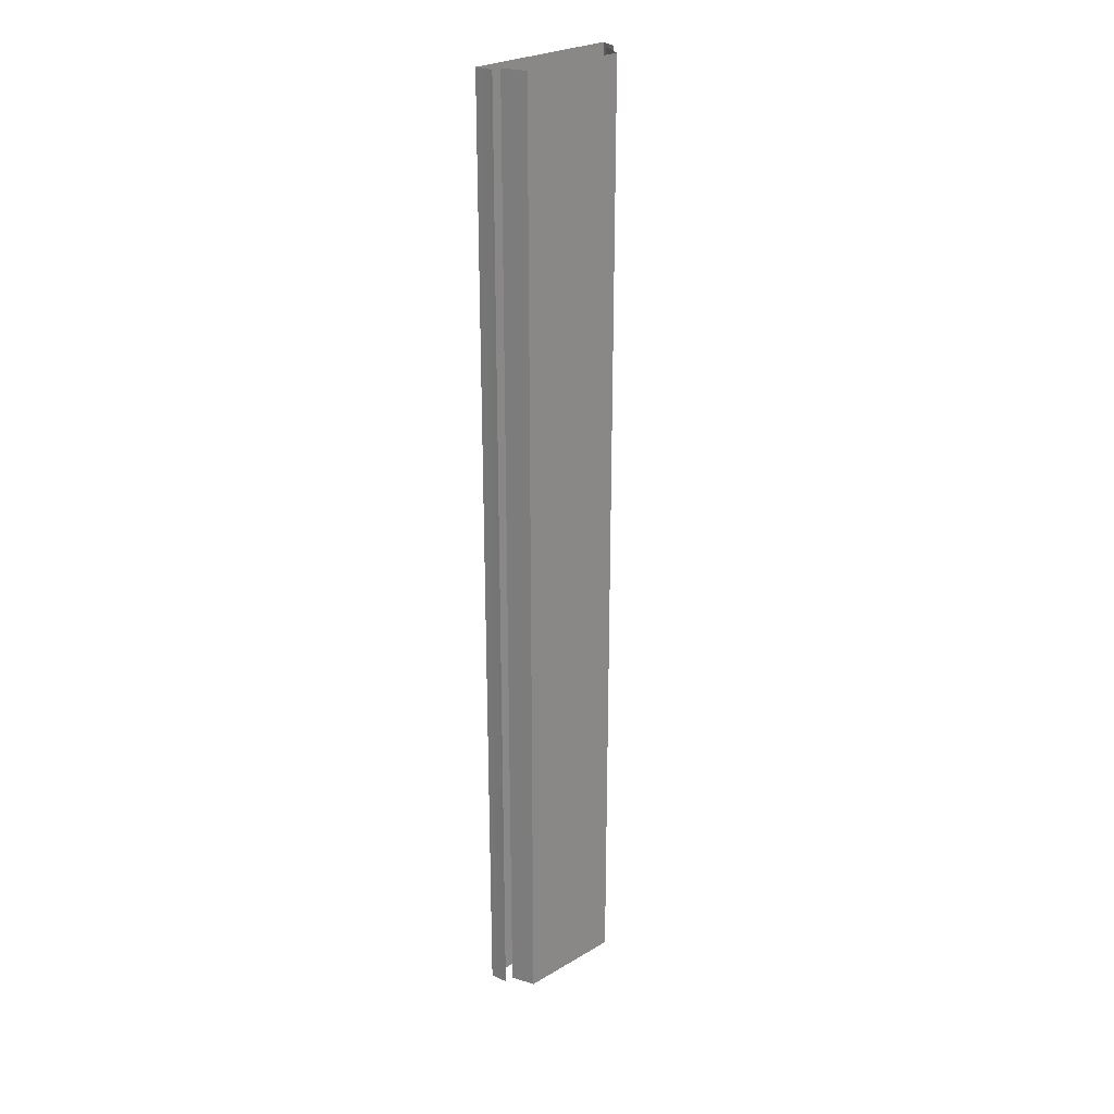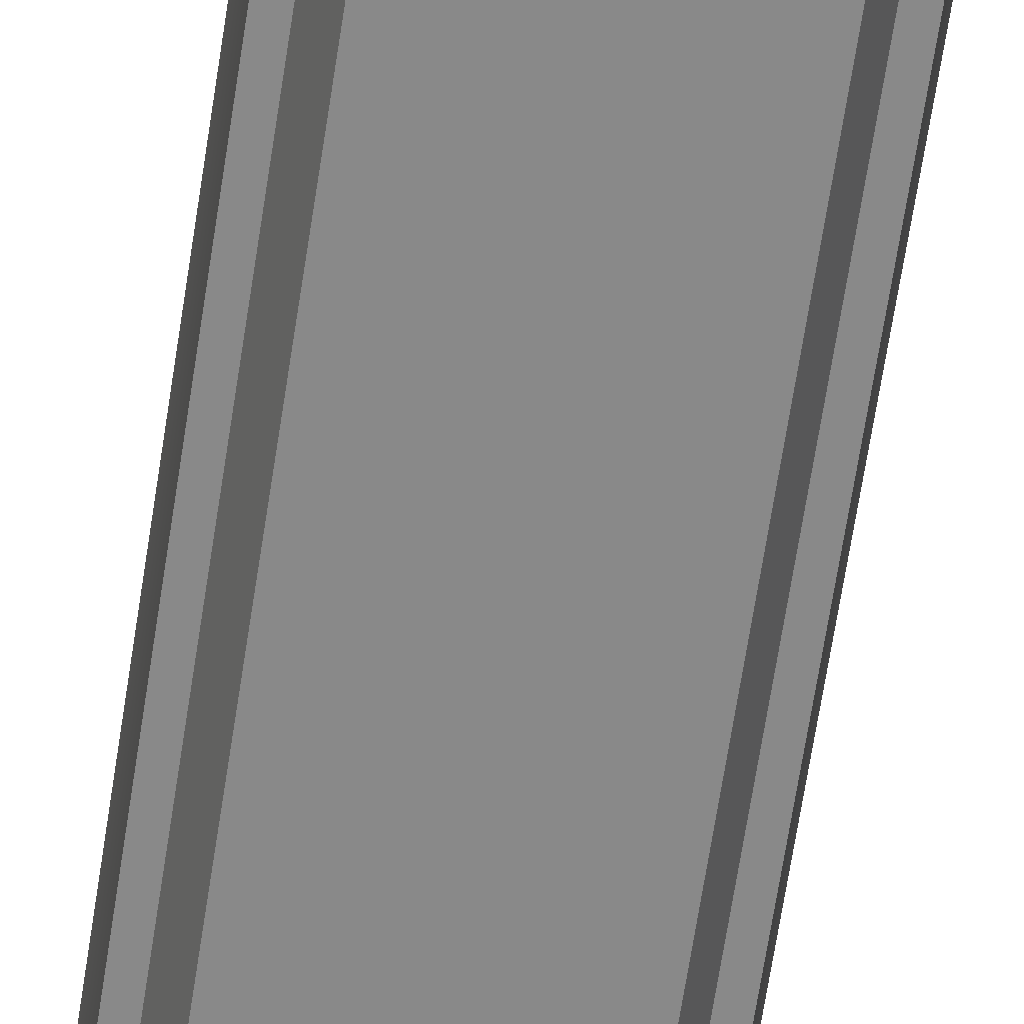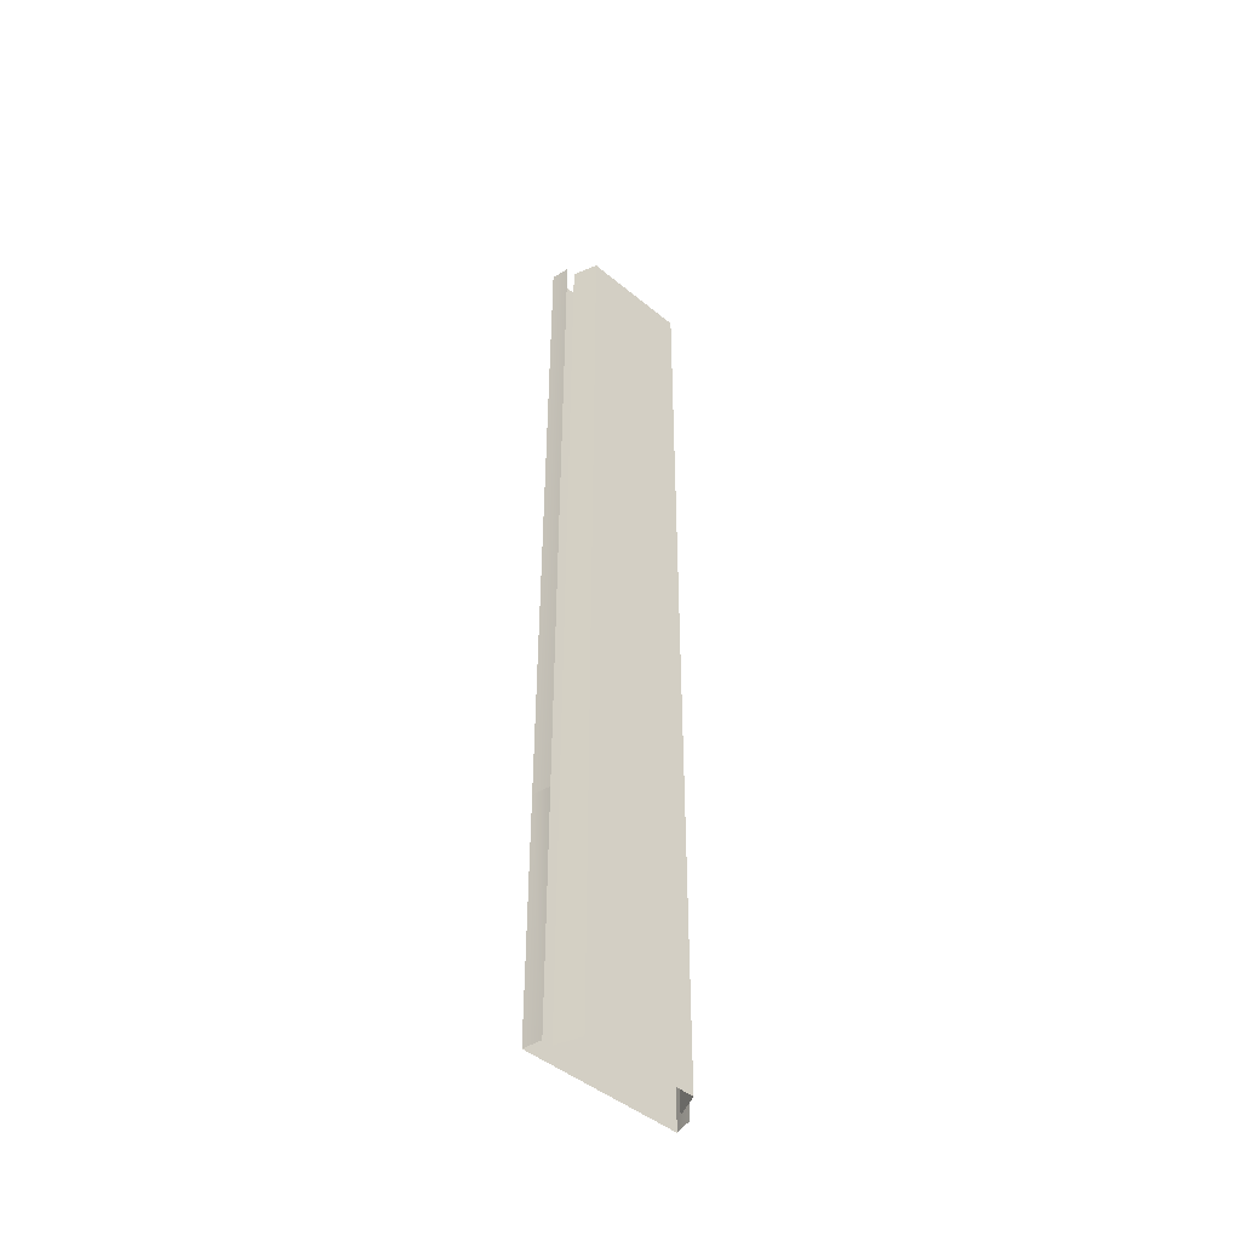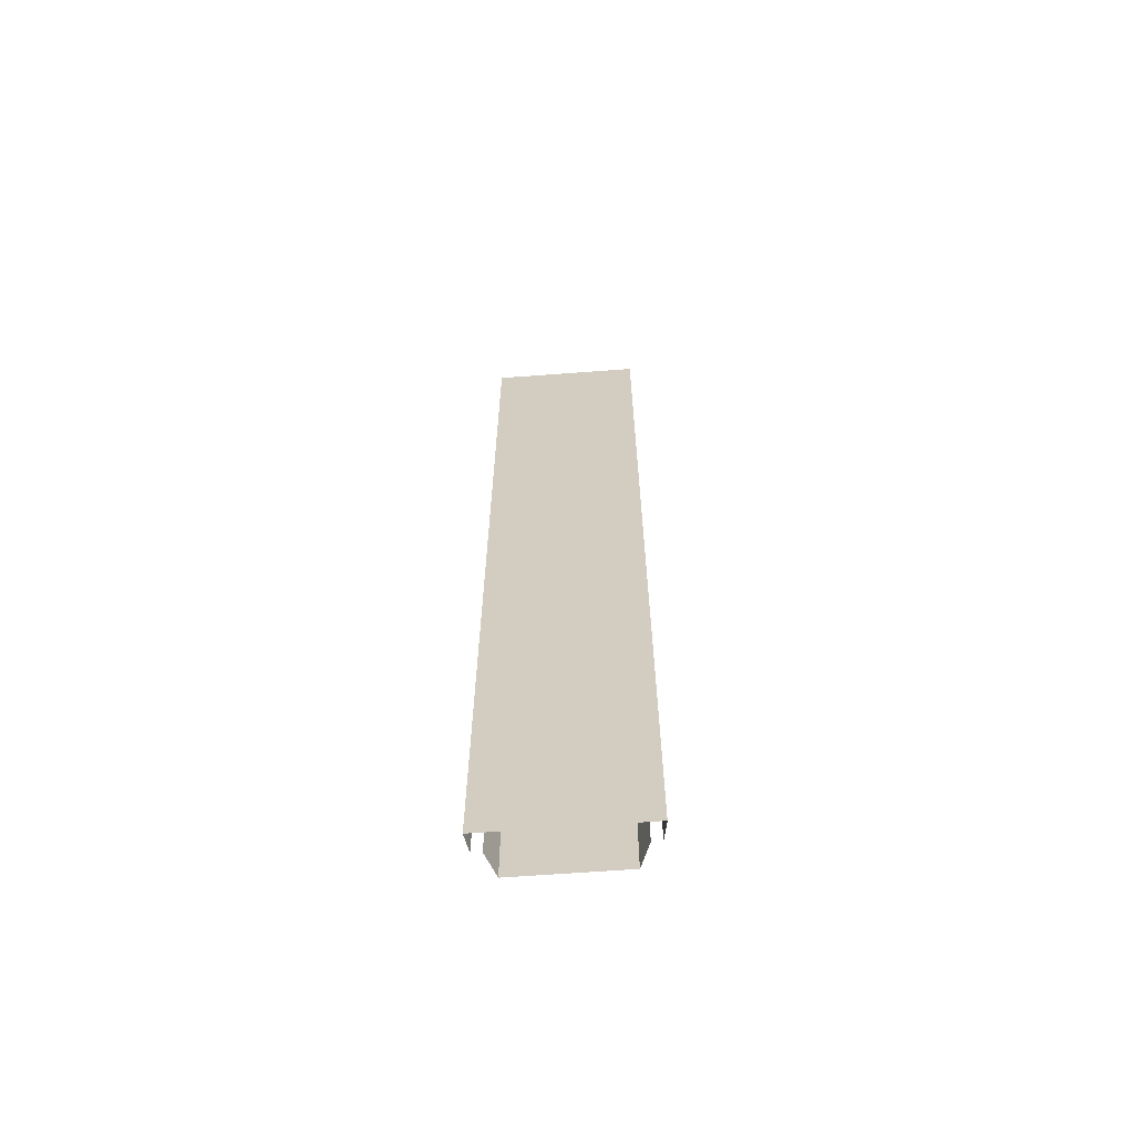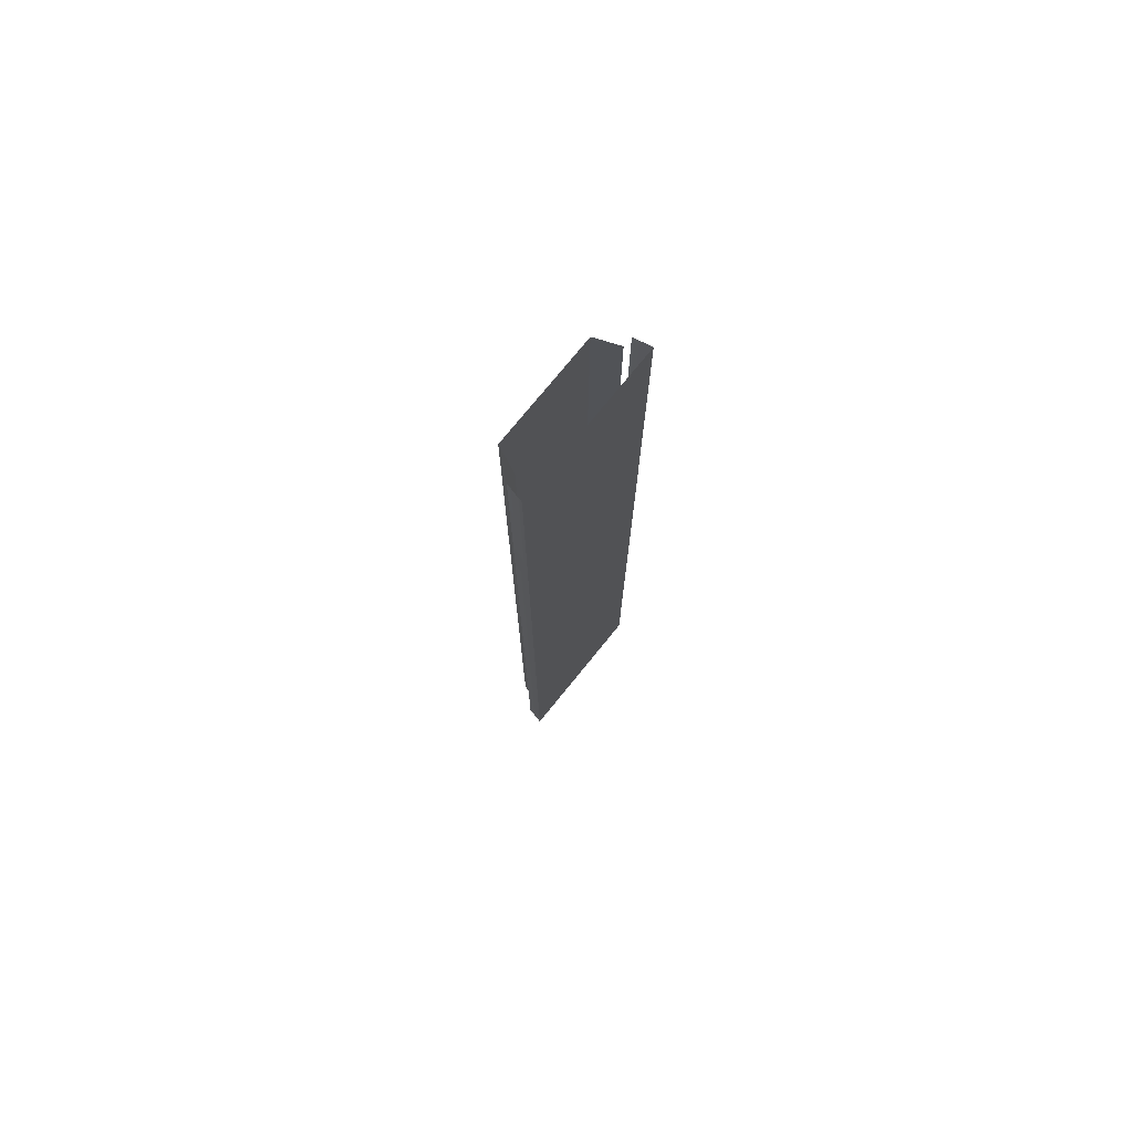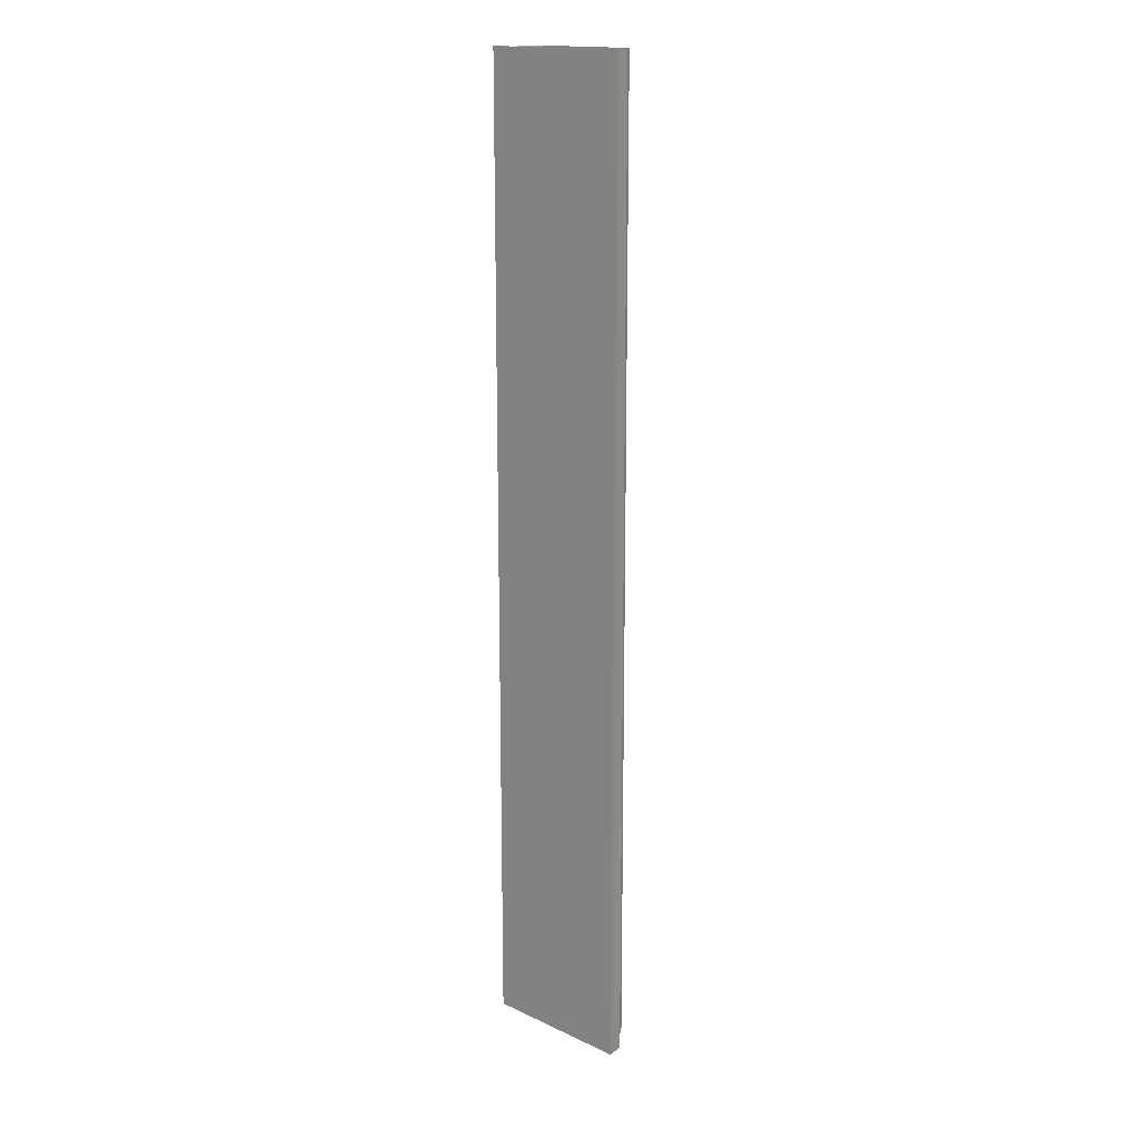
<metadata>
{"format":"obj","ext":"obj","renderer":"f3d","projection":"perspective","resolution":1024,"background":"white","views":[{"elev":26.5,"azim":-42.7,"up":"+Z"},{"elev":-63.0,"azim":171.5,"up":"+Y"},{"elev":-47.4,"azim":-42.8,"up":"+Z"},{"elev":-64.3,"azim":-175.7,"up":"+Z"},{"elev":76.2,"azim":129.1,"up":"+Z"},{"elev":16.5,"azim":-136.8,"up":"+Z"}]}
</metadata>
<code>
v  4.75 -1.15 0.0005
v  5 -0 0.0005
v  5 -0 16
v  4.75 -1.15 16
v  -4.75 -1.15 0.0005
v  -5 0 0.0005
v  -5 0 -16
v  -4.75 -1.15 -16
v  4.75 -1.15 -16
v  5 -0 -16
v  -4.75 -1.15 16
v  -5 0 16
v  5 -0 -32
v  -5 0 -32
v  -3.5 -2.7 0.0005
v  3.5 -2.7 0.0005
v  3.5 -2.7 16
v  -3.5 -2.7 16
v  -3.5 -2.7 -32
v  3.5 -2.7 -32
v  3.5 -2.7 -16
v  -3.5 -2.7 -16
v  3.5 -2.7 32
v  4.125 -1.15 16
v  4.125 -1.15 32
v  4.125 -1.15 -16
v  4.125 -1.15 0.0005
v  -4.125 -1.15 -16
v  -4.125 -1.15 -32
v  -4.125 -1.15 16
v  -4.125 -1.15 0.0005
v  -5 0 32
v  5 -0 32
v  4.75 -1.15 32
v  -4.75 -1.15 -32
v  4.75 -1.15 -32
v  -4.75 -1.15 32
v  -3.5 -2.7 32
v  4.125 -1.15 -32
v  -4.125 -1.15 32
g Box001
f 1 2 3
f 3 4 1
f 5 6 7
f 7 8 5
f 2 1 9
f 9 10 2
f 2 10 7
f 7 6 2
f 5 11 12
f 12 6 5
f 2 6 12
f 12 3 2
f 10 13 14
f 14 7 10
f 15 16 17
f 17 18 15
f 19 20 21
f 21 22 19
f 23 17 24
f 24 25 23
f 16 21 26
f 26 27 16
f 19 22 28
f 28 29 19
f 15 18 30
f 30 31 15
f 12 32 33
f 33 3 12
f 3 33 34
f 34 4 3
f 7 14 35
f 35 8 7
f 9 36 13
f 13 10 9
f 11 37 32
f 32 12 11
f 38 18 17
f 17 23 38
f 15 22 21
f 21 16 15
f 17 16 27
f 27 24 17
f 21 20 39
f 39 26 21
f 22 15 31
f 31 28 22
f 18 38 40
f 40 30 18

</code>
